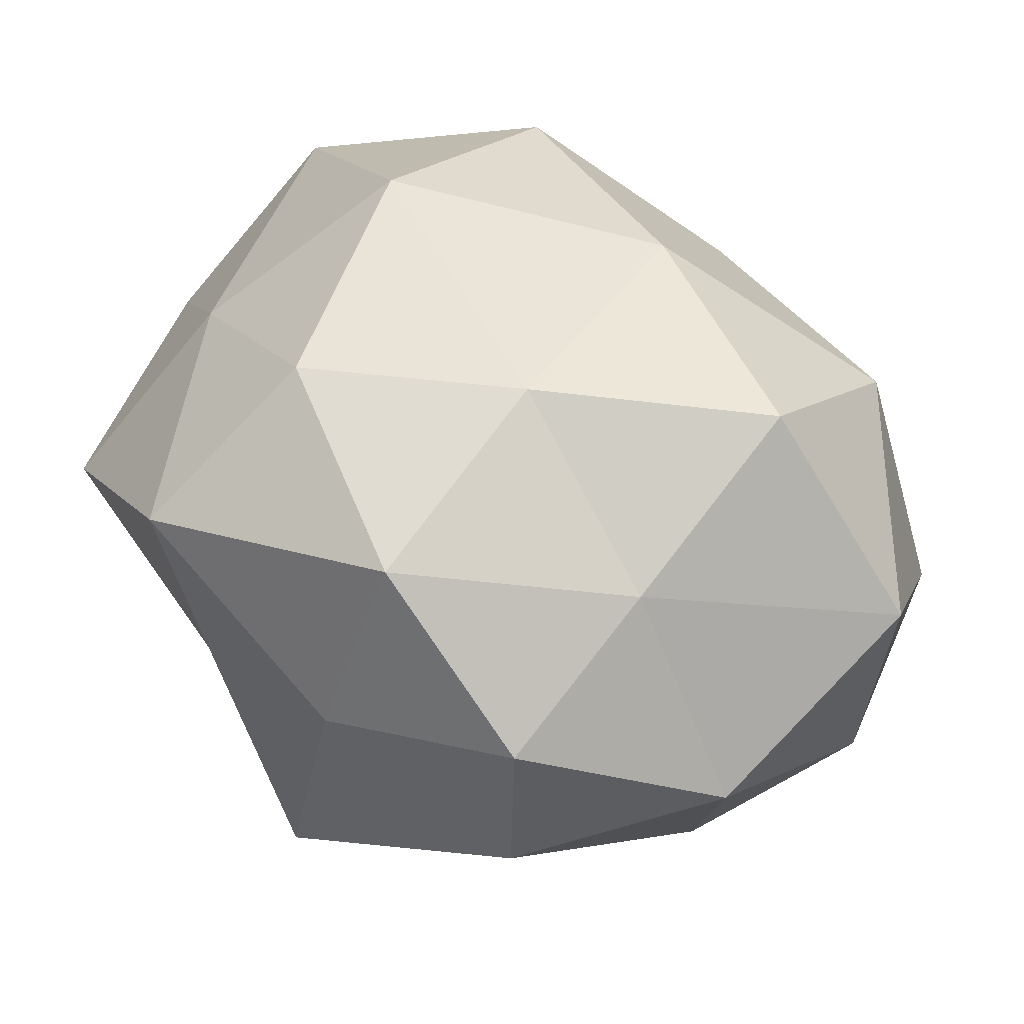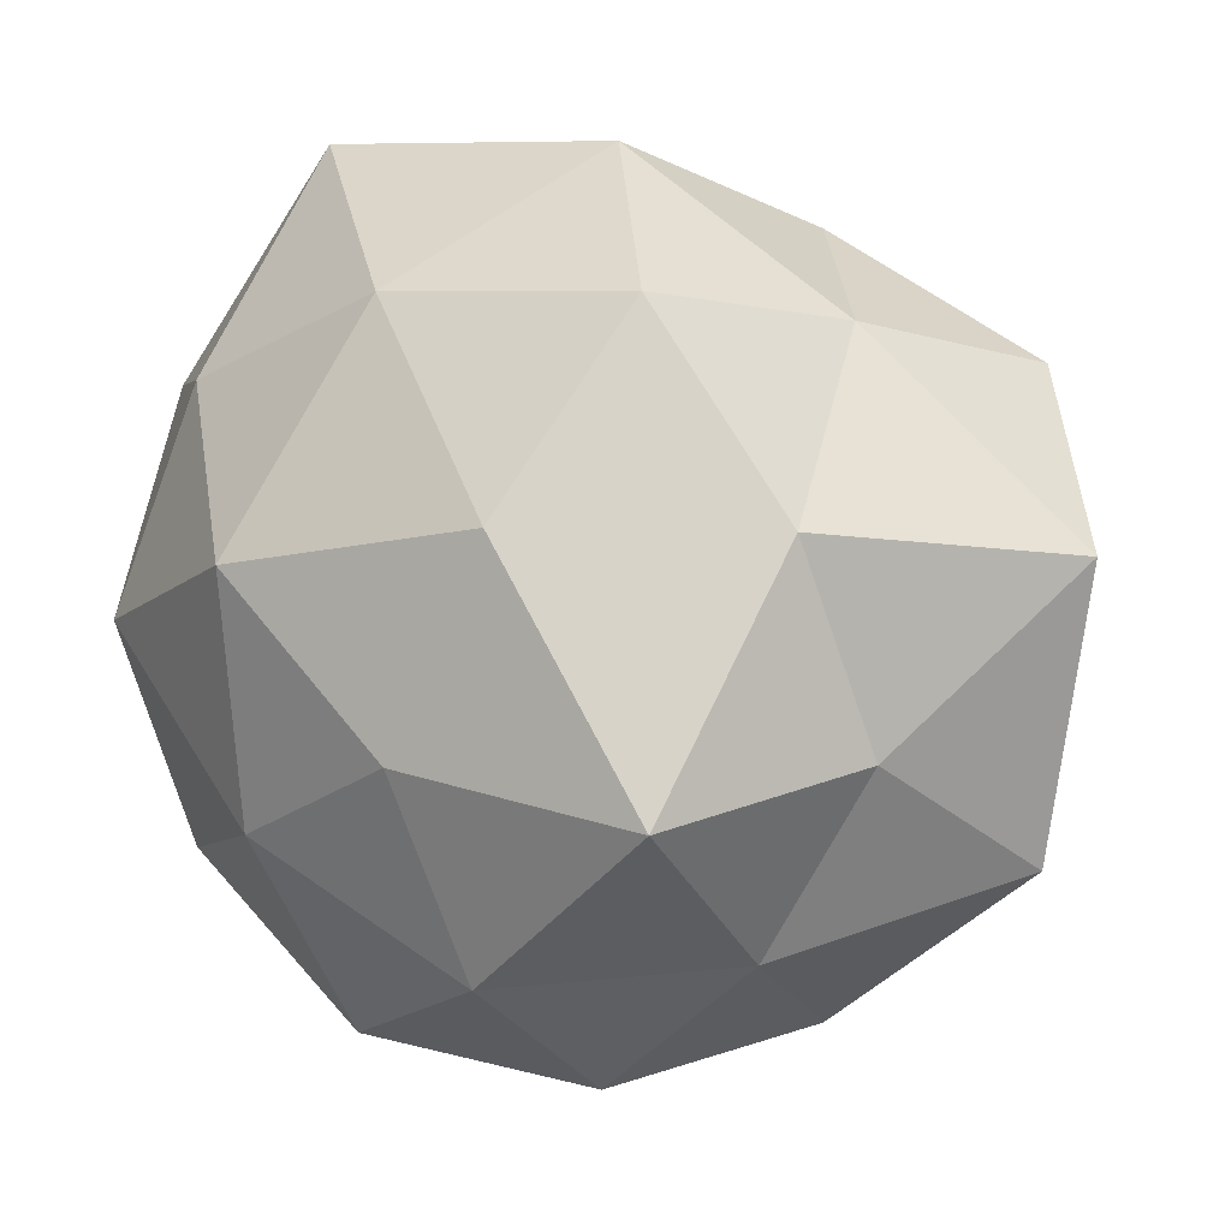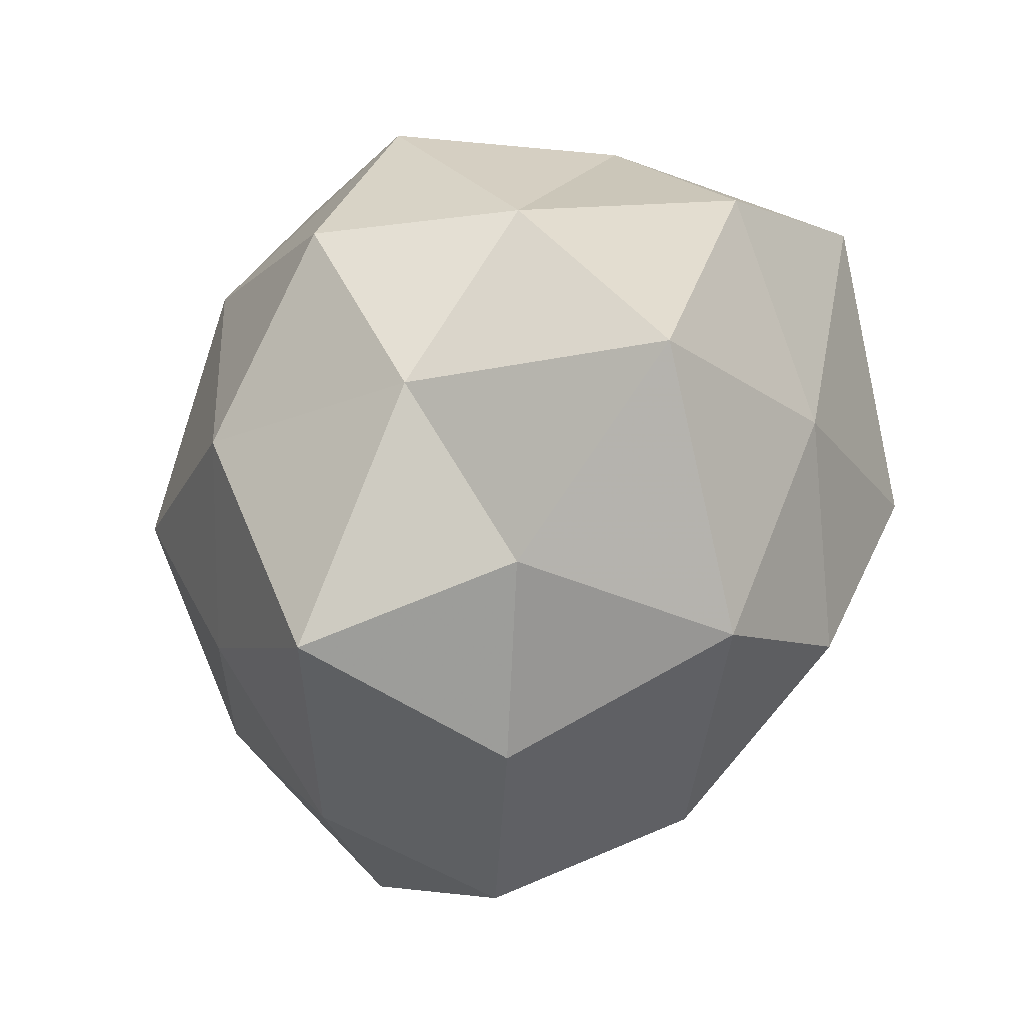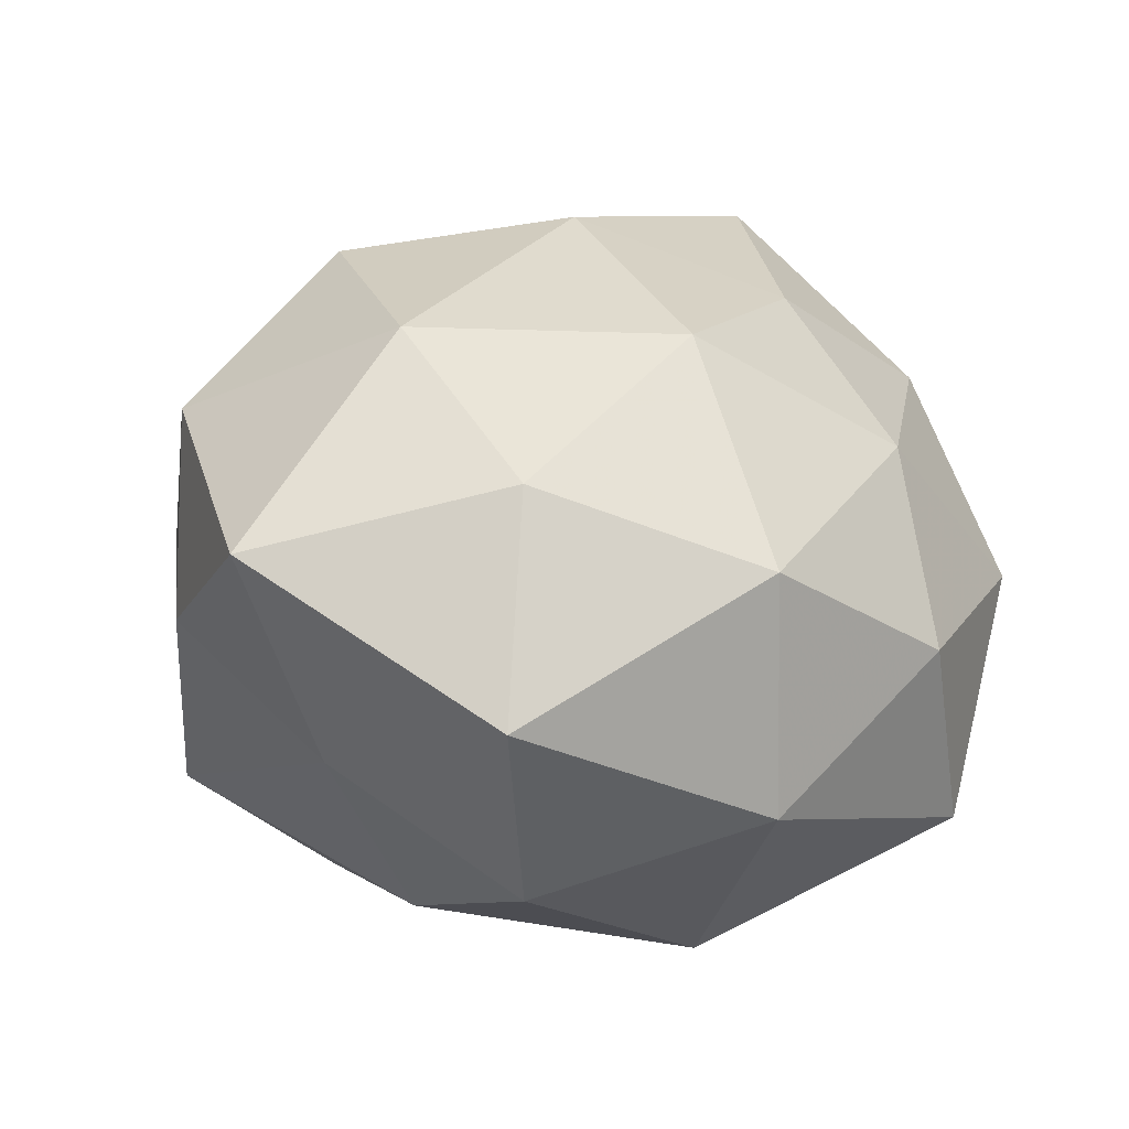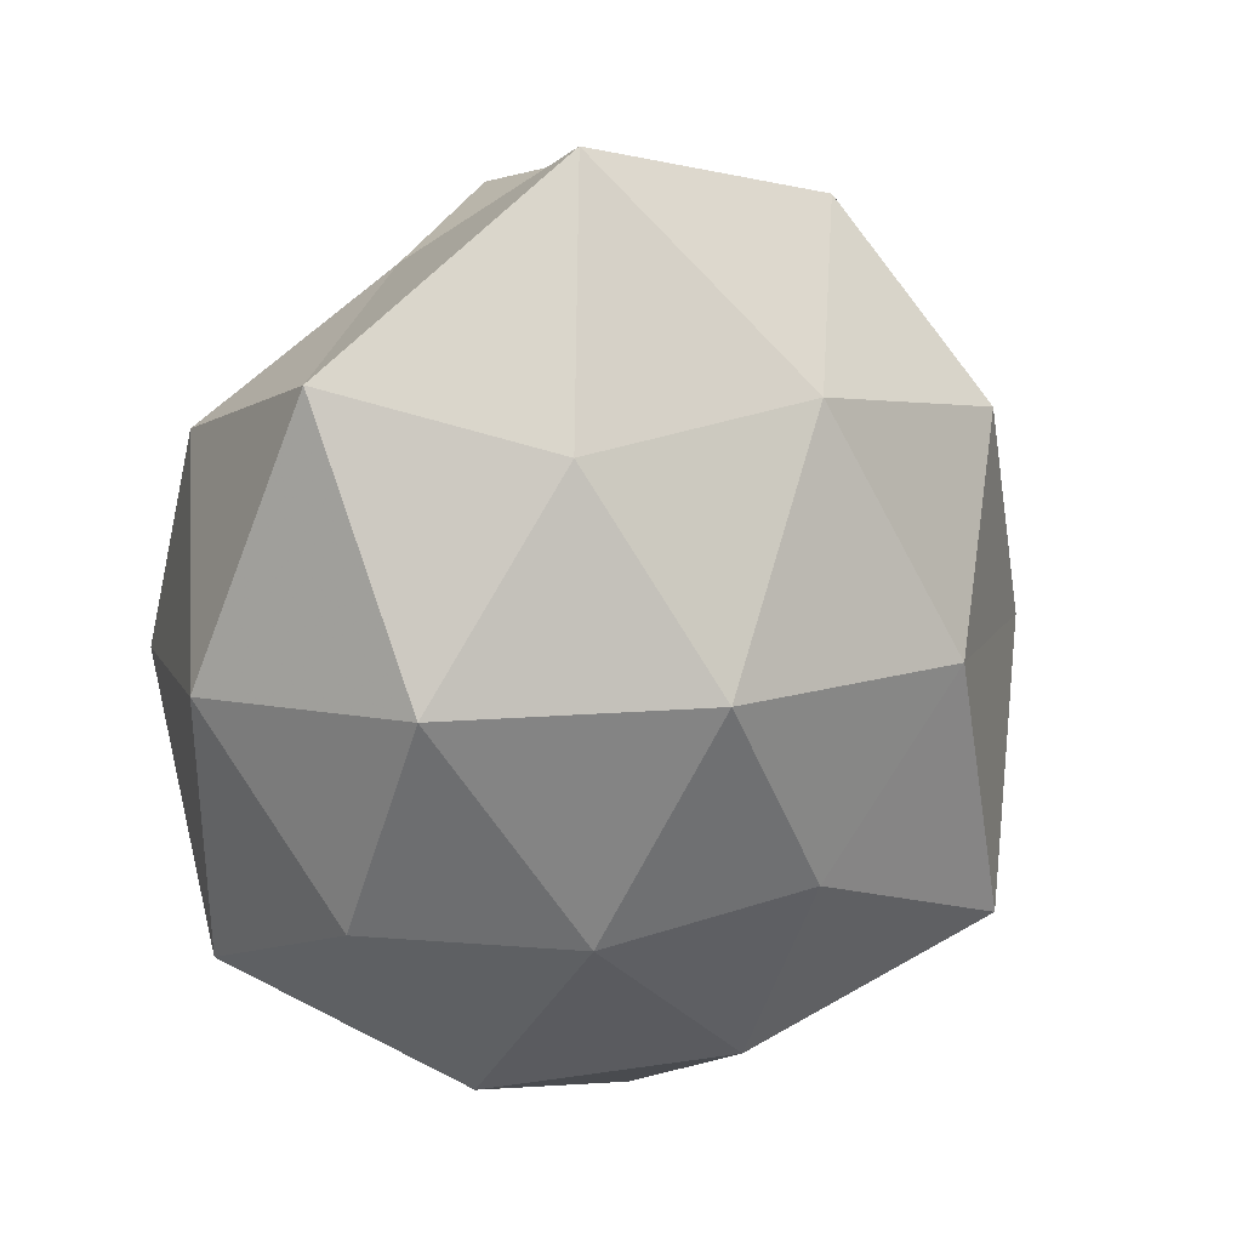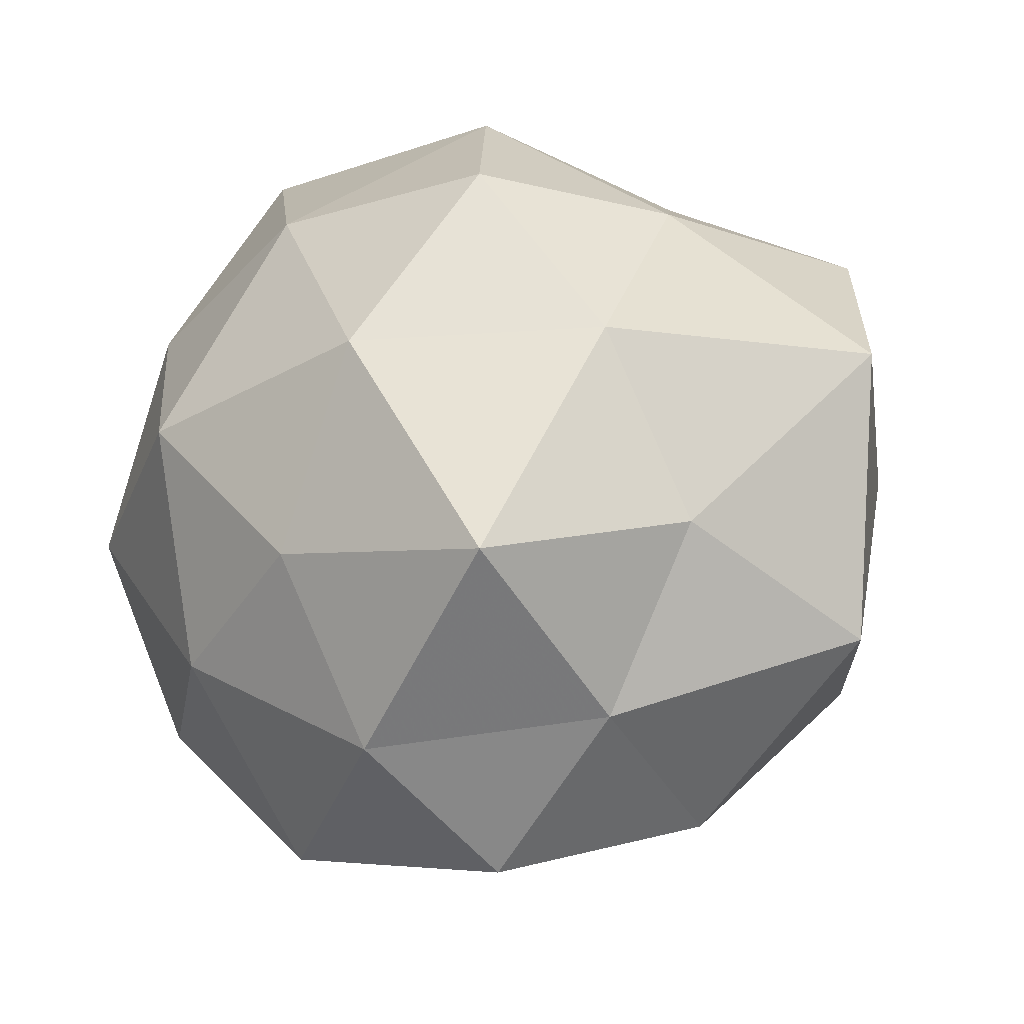
<metadata>
{"format":"obj","ext":"obj","renderer":"f3d","projection":"perspective","resolution":1024,"background":"white","views":[{"elev":-59.0,"azim":154.8,"up":"+Y"},{"elev":-11.2,"azim":12.2,"up":"+Y"},{"elev":-20.8,"azim":53.1,"up":"+Y"},{"elev":15.5,"azim":-114.2,"up":"+Z"},{"elev":9.7,"azim":-56.8,"up":"+Y"},{"elev":-30.8,"azim":21.6,"up":"+Y"}]}
</metadata>
<code>
v 0.00501 0.03089 0.01613
v 0.01223 0.01648 -0.02779
v 0.00957 -0.02129 0.02795
v 0.01772 0.02824 0.00114
v 0.009762 -0.01895 -0.02018
v 0.03307 -0.0214 0.002668
v -0.03527 -0.001911 -0.009997
v -0.009476 -0.01988 -0.02706
v -0.03541 -0.001504 0.009158
v -0.005557 -0.03022 0.01551
v 0.02314 -0.01542 0.01633
v 0.0382 -0.0008178 0.01291
v -0.01383 0.02607 -0.008385
v -0.02195 -0.001071 0.02432
v -0.02702 0.01499 0.01553
v 0.02718 -0.01777 -0.01349
v 0.008997 0.0159 0.02727
v -0.0004771 0.0336 0.0003391
v -0.01063 0.01802 0.02444
v 0.03366 -0.001272 -0.006681
v 0.03443 0.01634 0.002008
v 0.02192 0.01652 0.01524
v -0.03417 0.01938 -0.0006885
v -0.004125 -0.02883 -0.01183
v 0.0006265 -0.03653 0.001706
v 0.01577 -0.03133 -0.006805
v -0.0268 0.01497 -0.01682
v -0.001101 -0.0007685 0.03044
v -0.02154 -0.002133 -0.02577
v -0.02287 -0.01872 0.01418
v 0.02462 -0.001735 -0.02494
v -0.009652 -0.01568 0.02407
v 0.00129 -0.002023 -0.02944
v -0.02634 -0.02303 -0.01617
v 0.01906 -0.0007277 0.02455
v -0.008661 0.01692 -0.02375
v 0.006446 0.03125 -0.01538
v -0.01873 0.03449 0.0104
v -0.01822 -0.0321 0.0008971
v -0.0316 -0.01772 0.0001109
v 0.02918 0.0206 -0.01568
v 0.01376 -0.0284 0.01028
f 6 12 11
f 15 9 14
f 18 1 4
f 15 14 19
f 19 17 1
f 20 12 6
f 16 20 6
f 20 21 12
f 1 22 4
f 1 17 22
f 4 22 21
f 12 21 22
f 23 7 9
f 15 23 9
f 5 24 8
f 16 26 5
f 16 6 26
f 26 24 5
f 26 25 24
f 23 27 7
f 23 13 27
f 14 28 19
f 19 28 17
f 7 27 29
f 9 30 14
f 16 5 31
f 16 31 20
f 10 3 32
f 28 32 3
f 14 32 28
f 32 30 10
f 14 30 32
f 5 8 33
f 33 8 29
f 31 33 2
f 5 33 31
f 8 24 34
f 7 29 34
f 34 29 8
f 35 3 11
f 11 12 35
f 12 22 35
f 35 22 17
f 28 3 35
f 17 28 35
f 27 13 36
f 36 29 27
f 2 33 36
f 33 29 36
f 4 37 18
f 13 18 37
f 36 37 2
f 13 37 36
f 38 1 18
f 38 18 13
f 19 1 38
f 15 19 38
f 38 13 23
f 15 38 23
f 10 39 25
f 24 25 39
f 30 39 10
f 24 39 34
f 9 7 40
f 9 40 30
f 40 7 34
f 30 40 39
f 34 39 40
f 21 41 4
f 20 41 21
f 31 2 41
f 31 41 20
f 41 2 37
f 41 37 4
f 42 3 10
f 42 11 3
f 6 11 42
f 25 42 10
f 6 42 26
f 26 42 25

</code>
